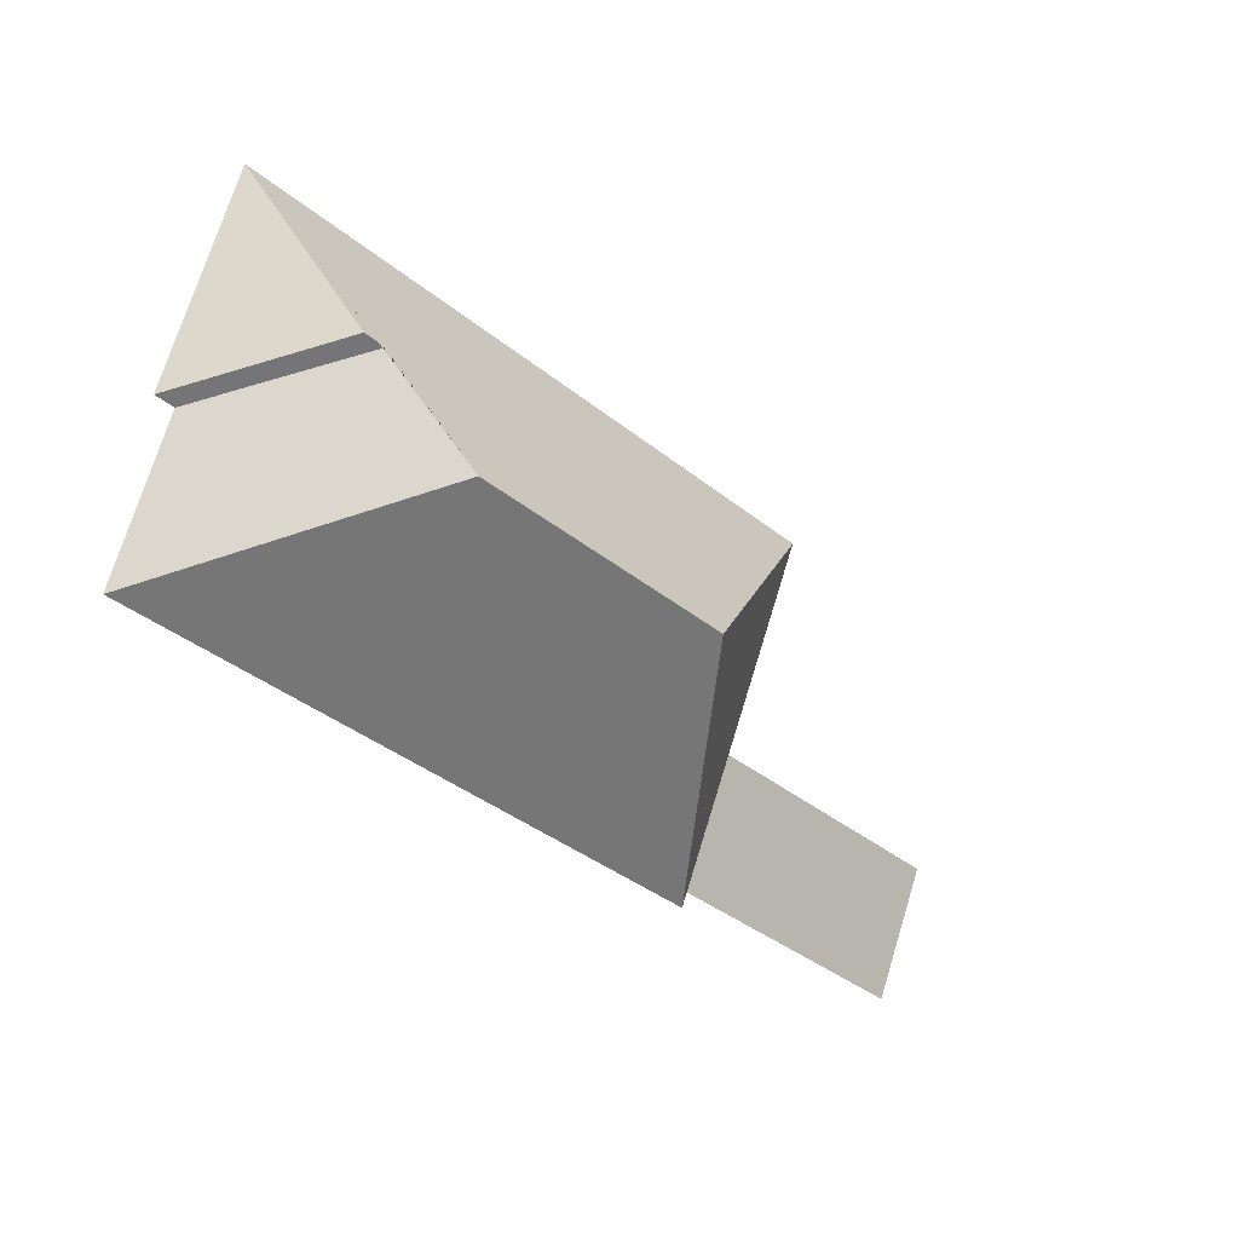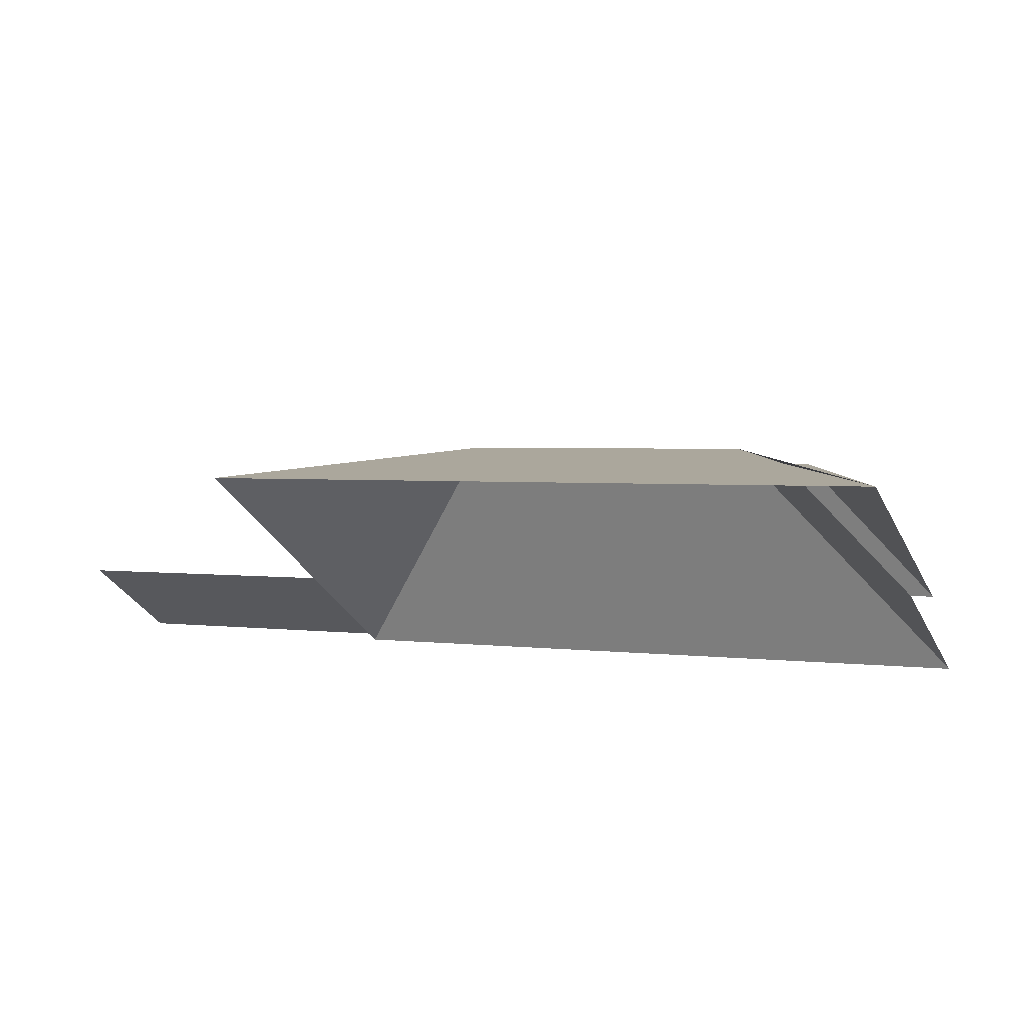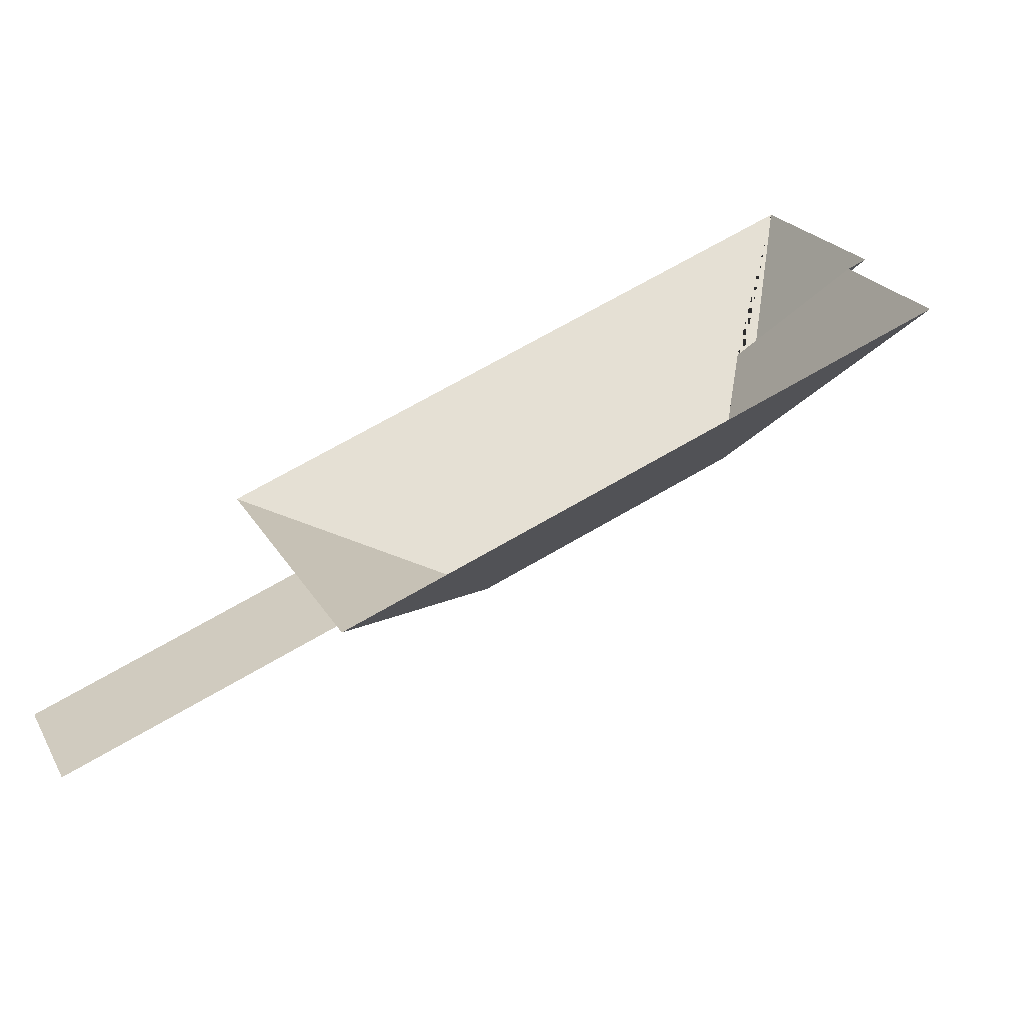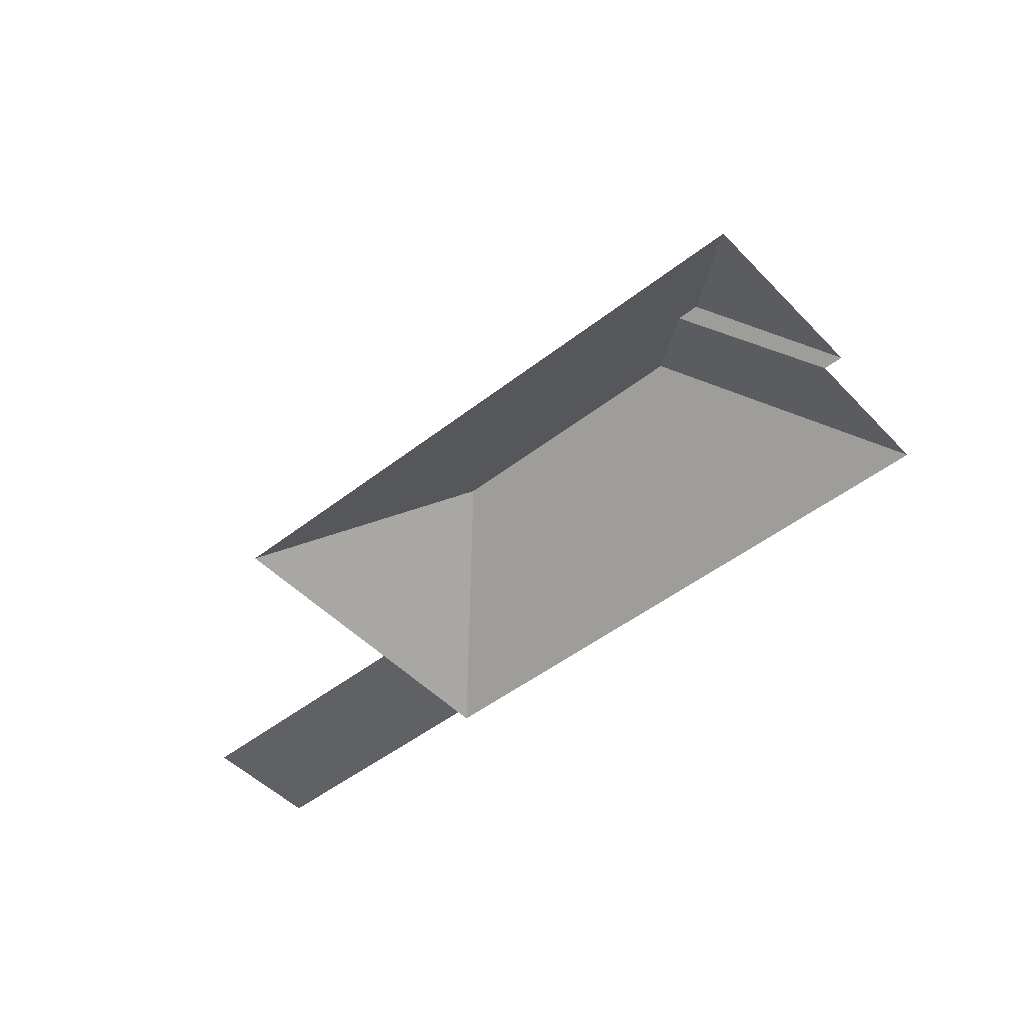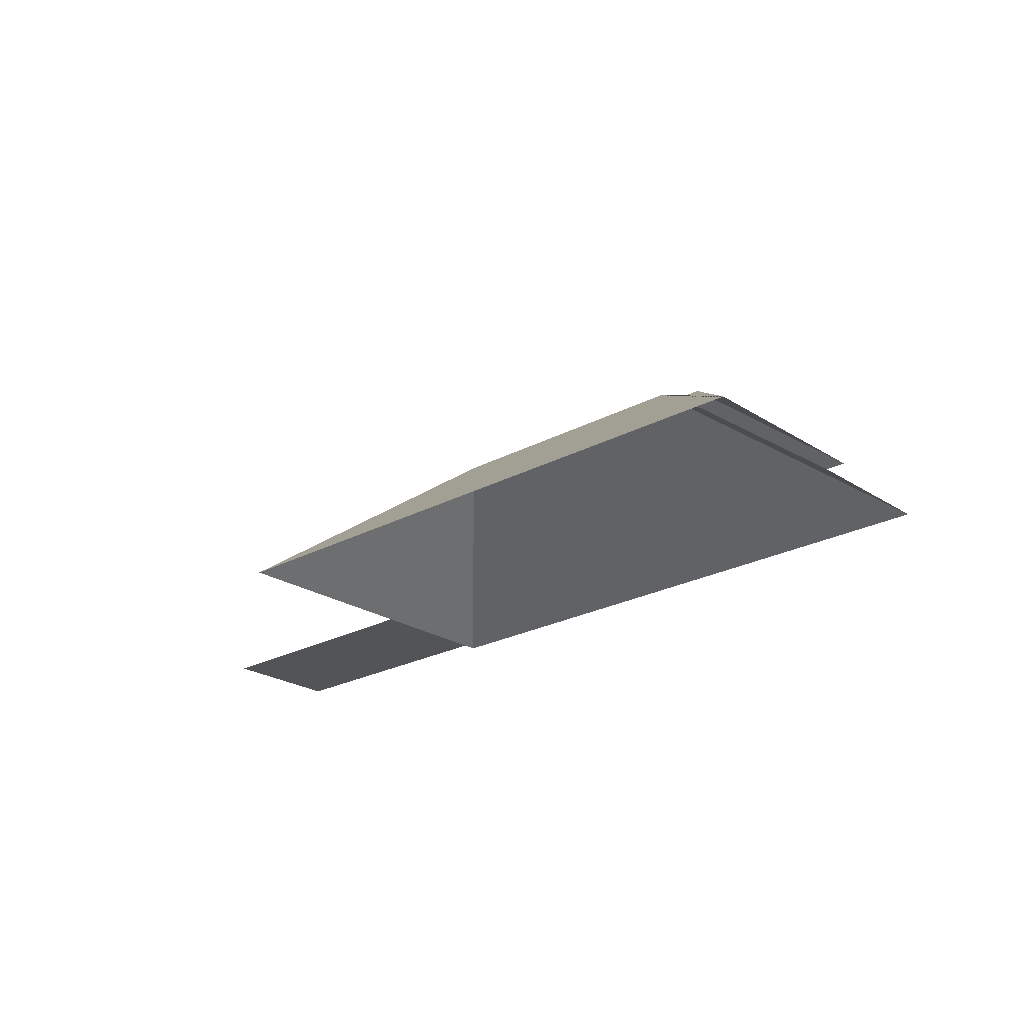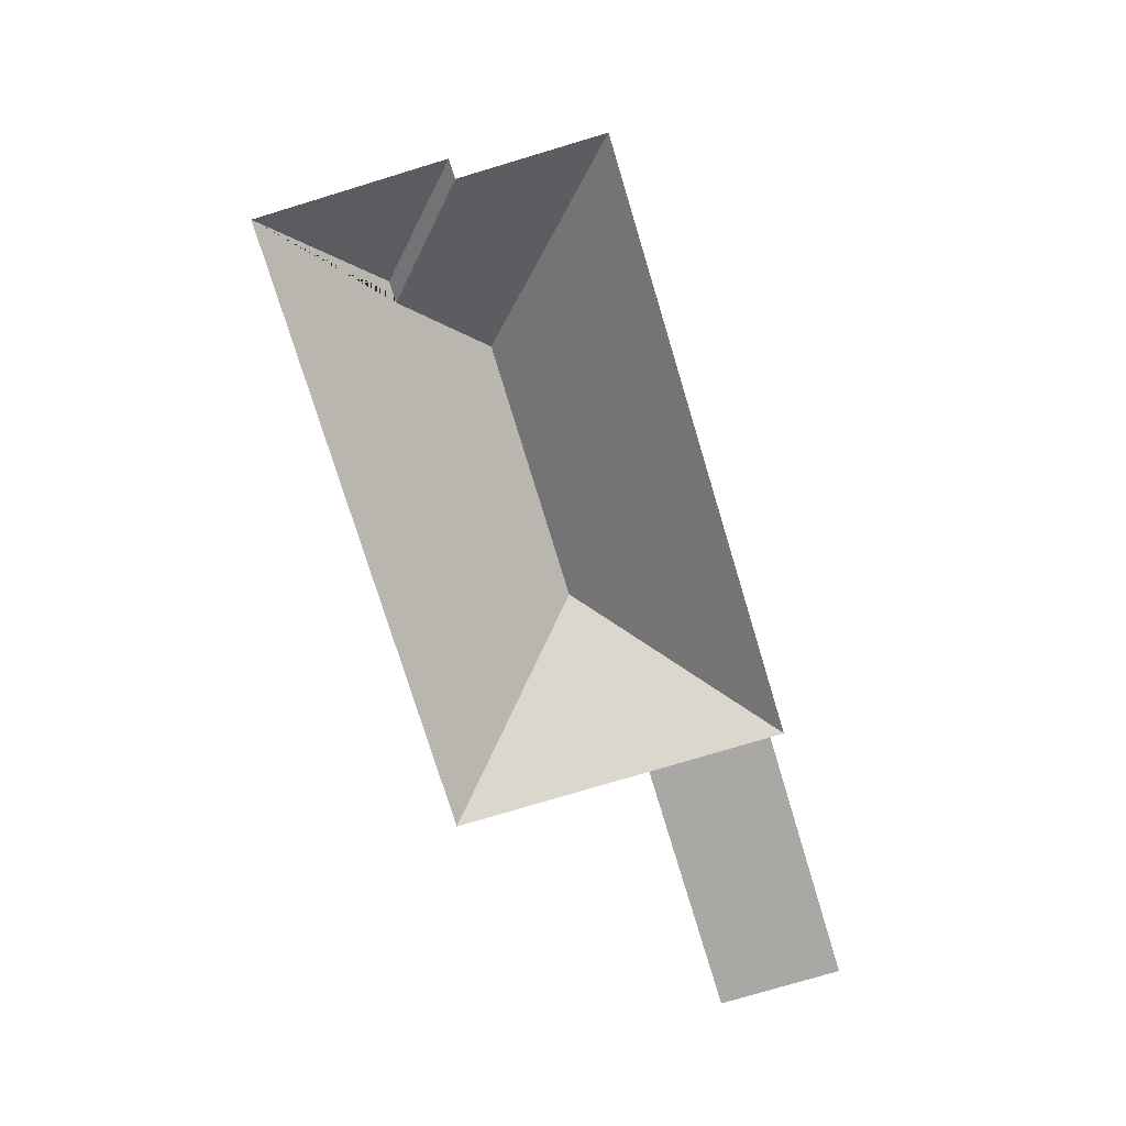
<metadata>
{"format":"obj","ext":"obj","renderer":"f3d","projection":"perspective","resolution":1024,"background":"white","views":[{"elev":-2.6,"azim":137.5,"up":"+Z"},{"elev":64.1,"azim":13.4,"up":"+Z"},{"elev":-59.9,"azim":20.1,"up":"+Z"},{"elev":-48.3,"azim":17.8,"up":"+Y"},{"elev":-23.4,"azim":19.1,"up":"+Y"},{"elev":-75.2,"azim":83.5,"up":"+Y"}]}
</metadata>
<code>
o CG10_500_044070_0023_roof
v 108.7 75 -148.9
v 415.8 75 -16.01
v 387.9 115.1 -83.67
v 377.3 115.2 -88.32
v 223.6 145 -196.1
v 355.4 145 -139.1
v 446.9 75 -114
v 456.4 75 -109.8
v 22.46 75 -302.4
v 151.1 75 -246.8
v 48.79 75 -363.3
v 177.4 75 -307.7
v 180.3 75 -314.5
v 477.6 75 -186.1
v 108.7 0 -148.9
v 415.8 0 -16.01
v 456.4 0 -109.8
v 446.9 0 -114
v 477.6 0 -186.1
v 180.3 0 -314.5
v 177.4 0 -307.7
v 48.79 0 -363.3
v 22.46 0 -302.4
v 151.1 0 -246.8
f 9 11 12 10
f 12 13 5 1 10
f 13 14 6 5
f 14 7 4 6
f 7 8 3 4
f 8 2 3
f 2 1 5 6 4 3

</code>
